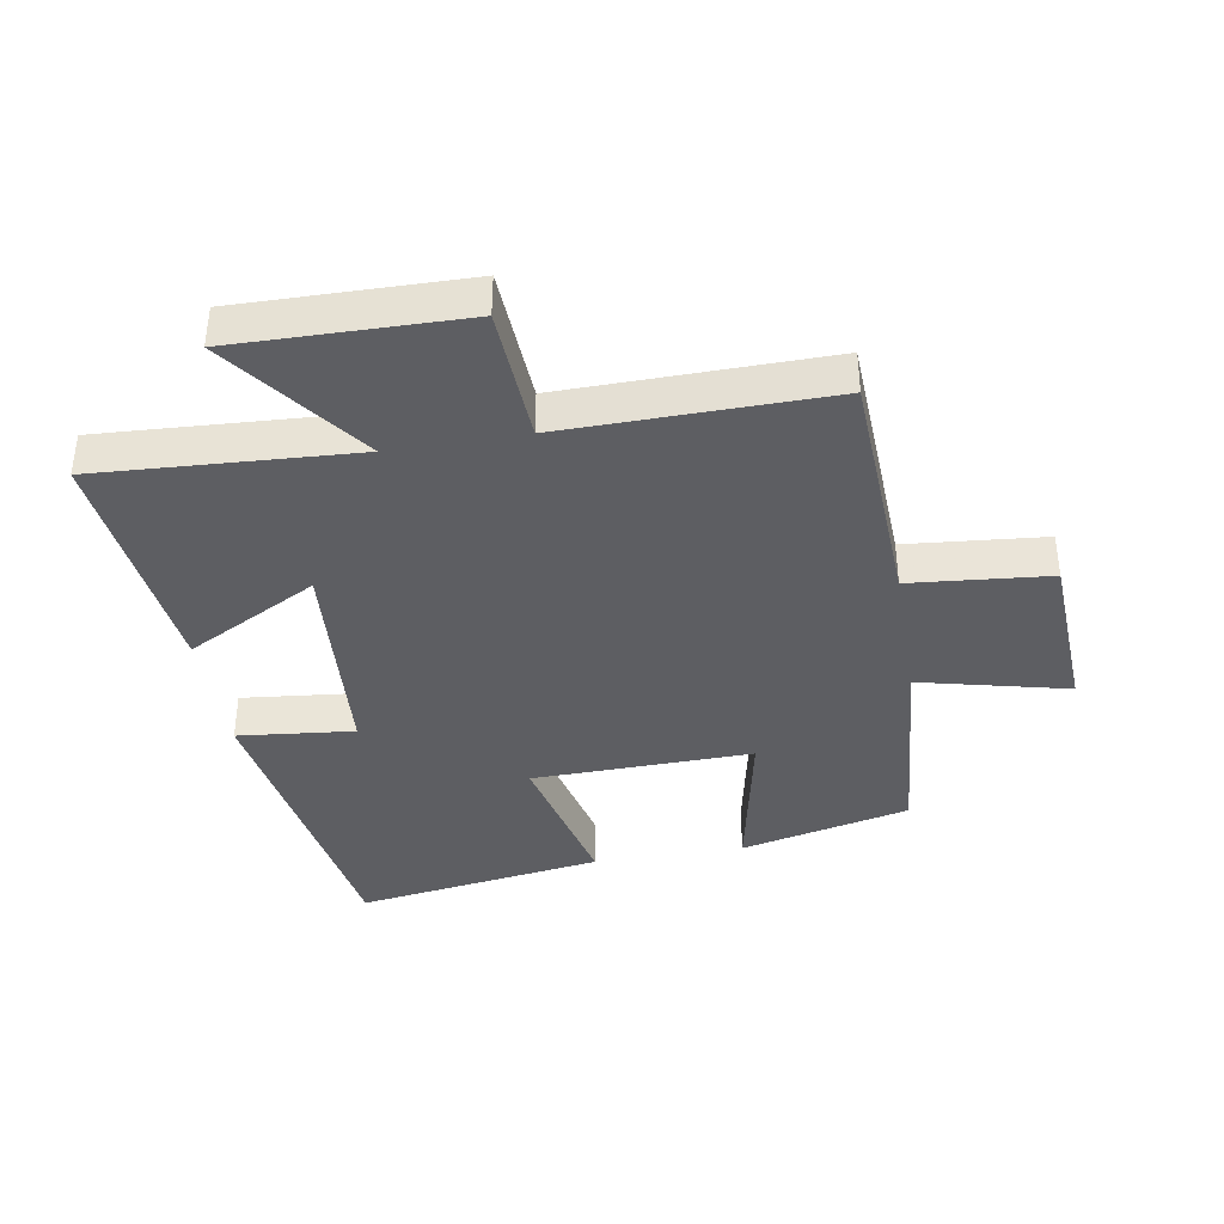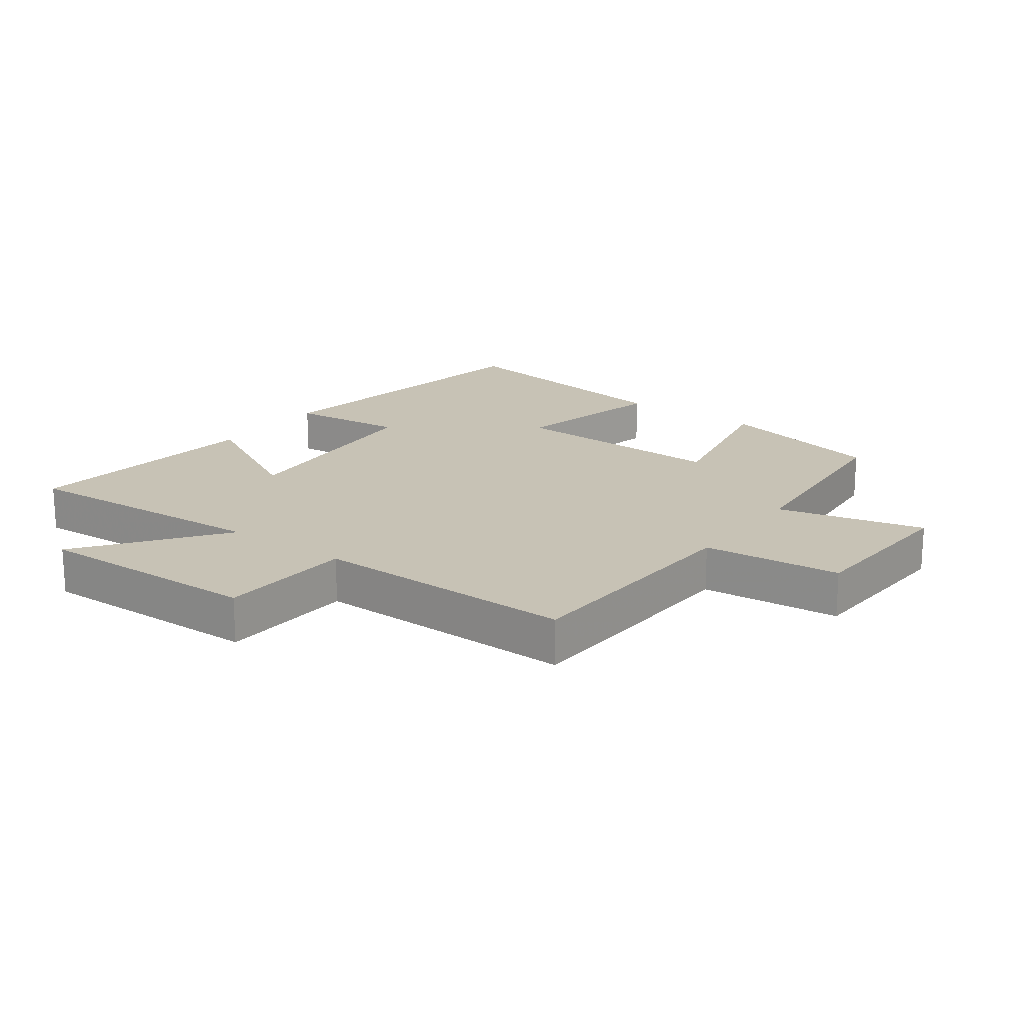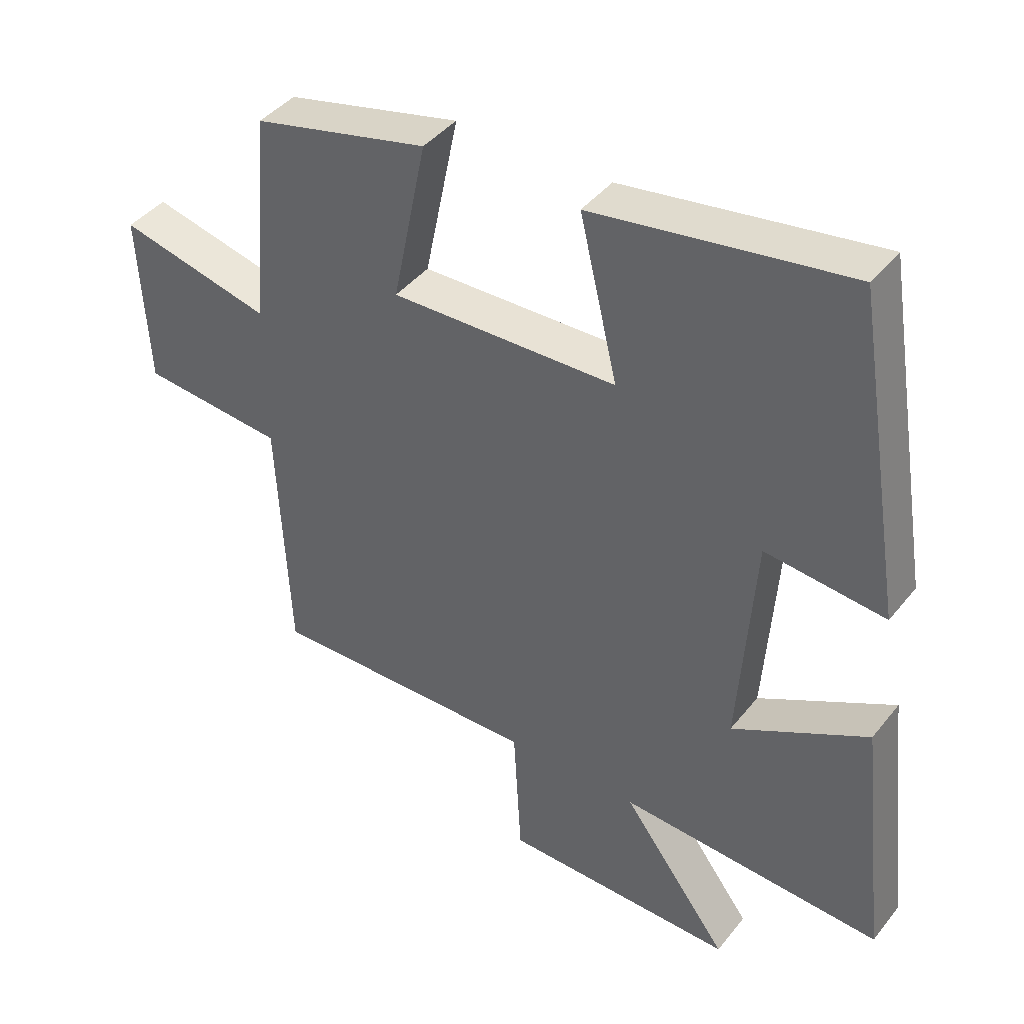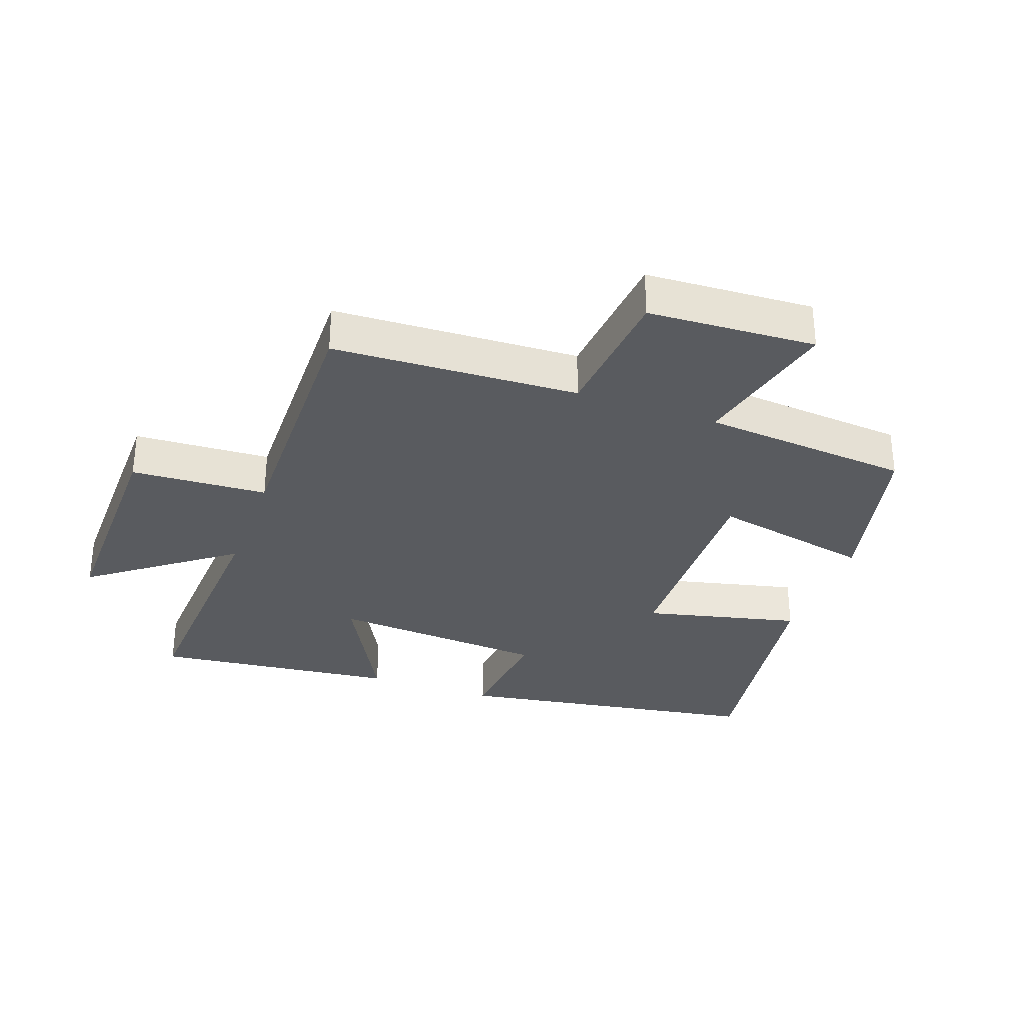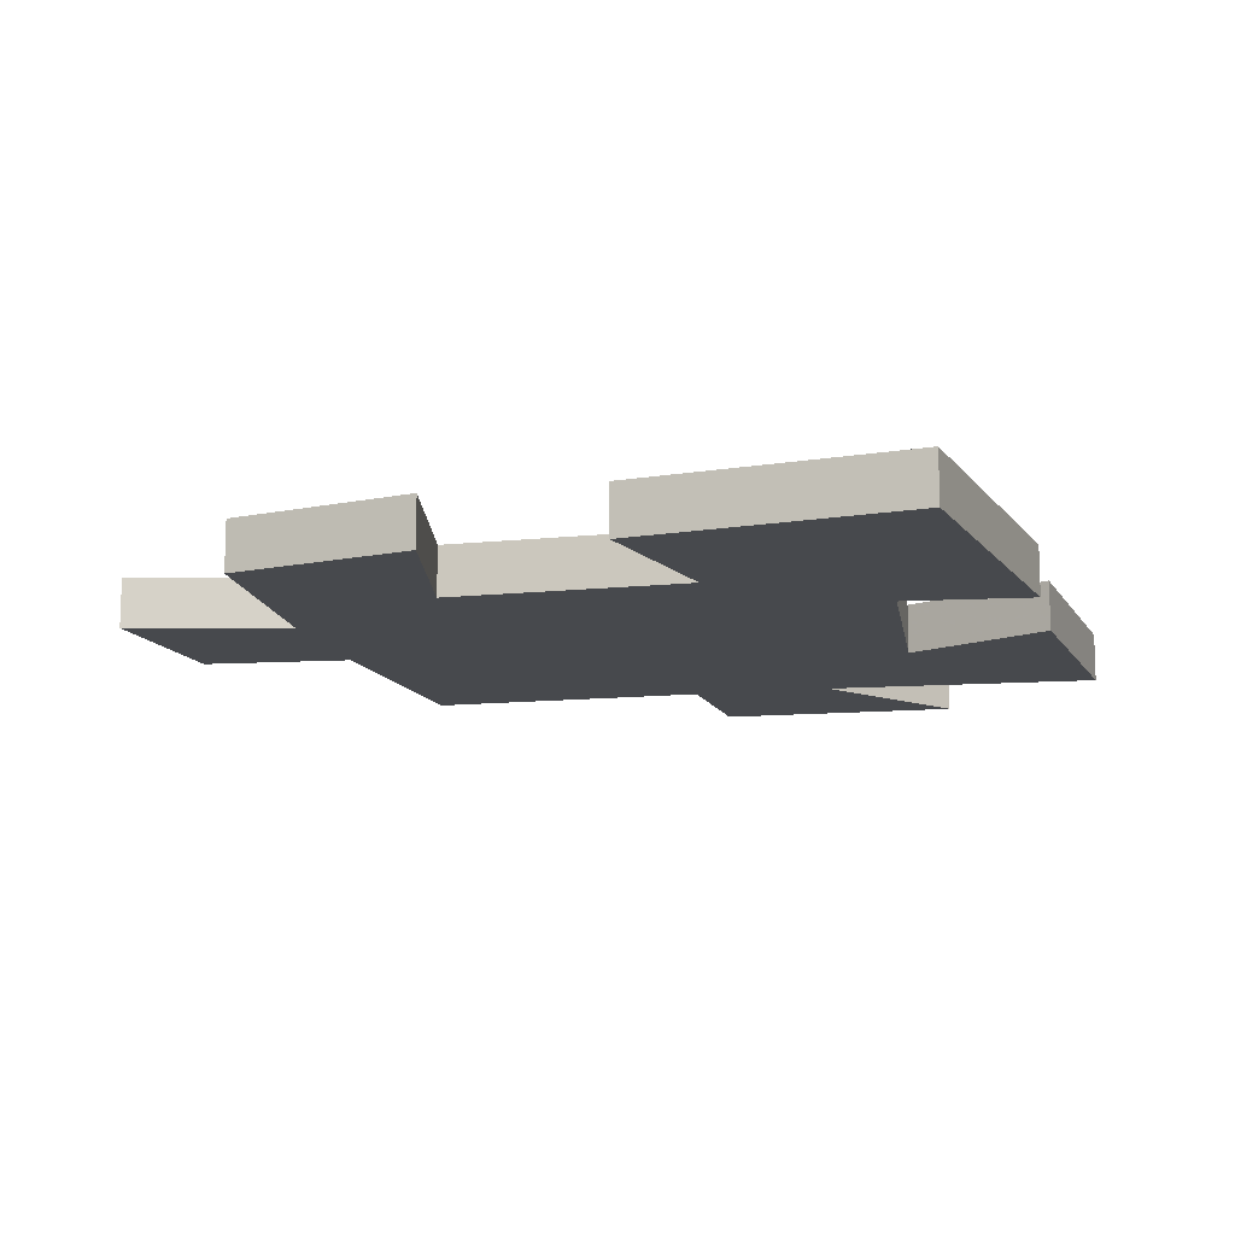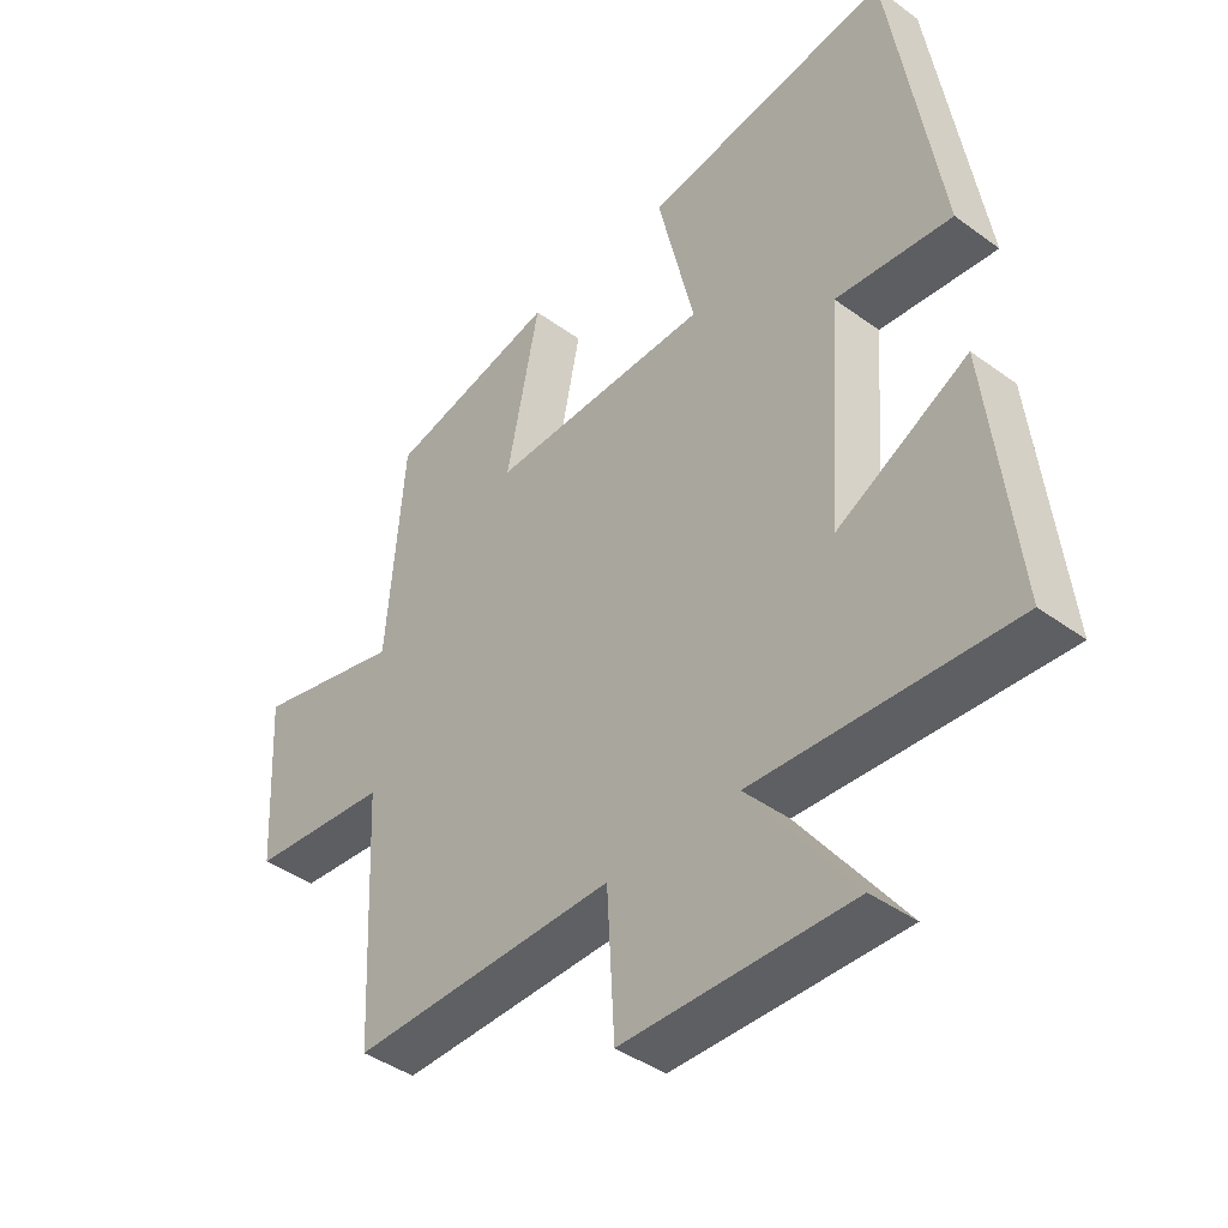
<metadata>
{"format":"obj","ext":"obj","renderer":"f3d","projection":"perspective","resolution":1024,"background":"white","views":[{"elev":-38.6,"azim":-170.4,"up":"+Y"},{"elev":19.0,"azim":-143.8,"up":"+Y"},{"elev":42.0,"azim":35.1,"up":"+Z"},{"elev":-32.1,"azim":-109.8,"up":"+Y"},{"elev":-12.2,"azim":13.1,"up":"+Y"},{"elev":-41.9,"azim":48.7,"up":"+Z"}]}
</metadata>
<code>
v -0.472 0.07 0.437
v -0.205 0.07 0.5
v -0.257 0.07 0.247
v 0.089 0.07 0.255
v 0.031 0.07 0.5
v 0.421 0.07 0.559
v 0.5 0.07 0.073
v 0.317 0.07 0.092
v 0.293 0.07 -0.25
v 0.5 0.07 -0.139
v 0.544 0.07 -0.523
v 0.14 0.07 -0.5
v 0.304 0.07 -0.72
v -0.054 0.07 -0.714
v -0.066 0.07 -0.5
v -0.482 0.07 -0.506
v -0.5 0.07 -0.12
v -0.719 0.07 -0.1
v -0.733 0.07 0.164
v -0.5 0.07 0.108
v -0.472 0 0.437
v -0.205 0 0.5
v -0.257 0 0.247
v 0.089 0 0.255
v 0.031 0 0.5
v 0.421 0 0.559
v 0.5 0 0.073
v 0.317 0 0.092
v 0.293 0 -0.25
v 0.5 0 -0.139
v 0.544 0 -0.523
v 0.14 0 -0.5
v 0.304 0 -0.72
v -0.054 0 -0.714
v -0.066 0 -0.5
v -0.482 0 -0.506
v -0.5 0 -0.12
v -0.719 0 -0.1
v -0.733 0 0.164
v -0.5 0 0.108
f 17 18 19 20
f 17 20 1
f 16 17 1
f 15 16 1
f 12 13 14 15
f 12 15 1
f 9 10 11 12
f 8 9 12
f 6 7 8
f 5 6 8
f 4 5 8
f 3 4 8 12
f 1 2 3
f 1 3 12
f 40 39 38 37
f 21 40 37
f 21 37 36
f 21 36 35
f 35 34 33 32
f 21 35 32
f 32 31 30 29
f 32 29 28
f 28 27 26
f 28 26 25
f 28 25 24
f 32 28 24 23
f 23 22 21
f 32 23 21
f 1 21 22 2
f 2 22 23 3
f 3 23 24 4
f 4 24 25 5
f 5 25 26 6
f 6 26 27 7
f 7 27 28 8
f 8 28 29 9
f 9 29 30 10
f 10 30 31 11
f 11 31 32 12
f 12 32 33 13
f 13 33 34 14
f 14 34 35 15
f 15 35 36 16
f 16 36 37 17
f 17 37 38 18
f 18 38 39 19
f 19 39 40 20
f 20 40 21 1

</code>
